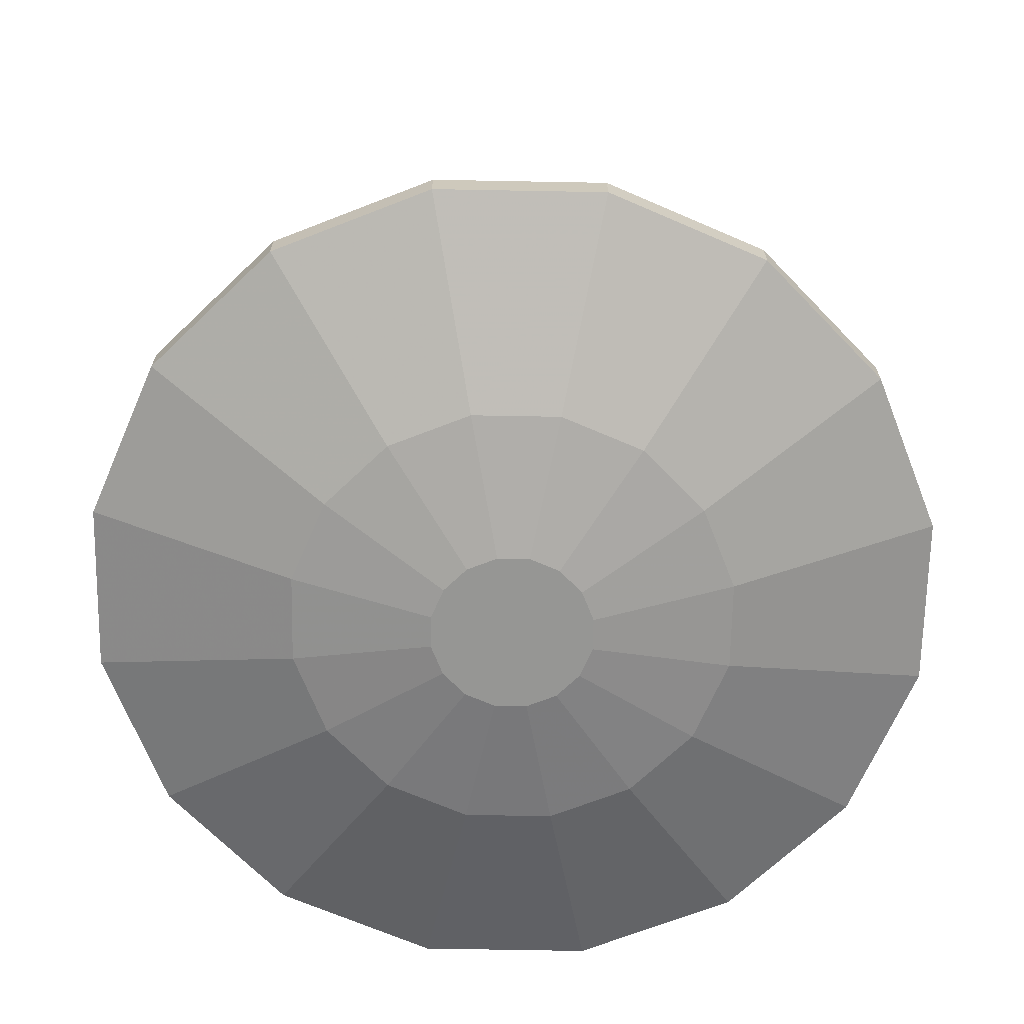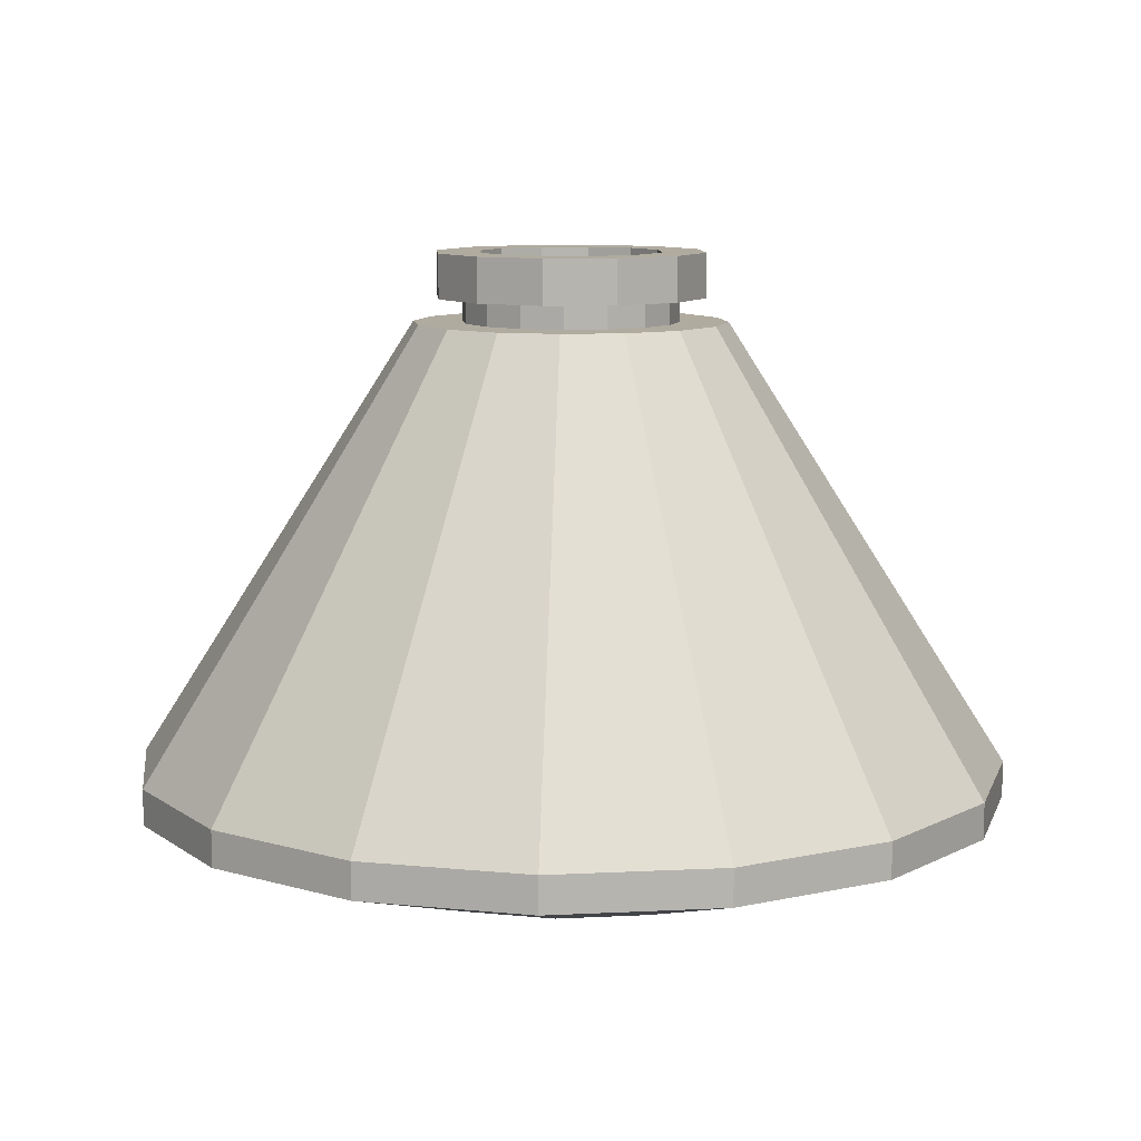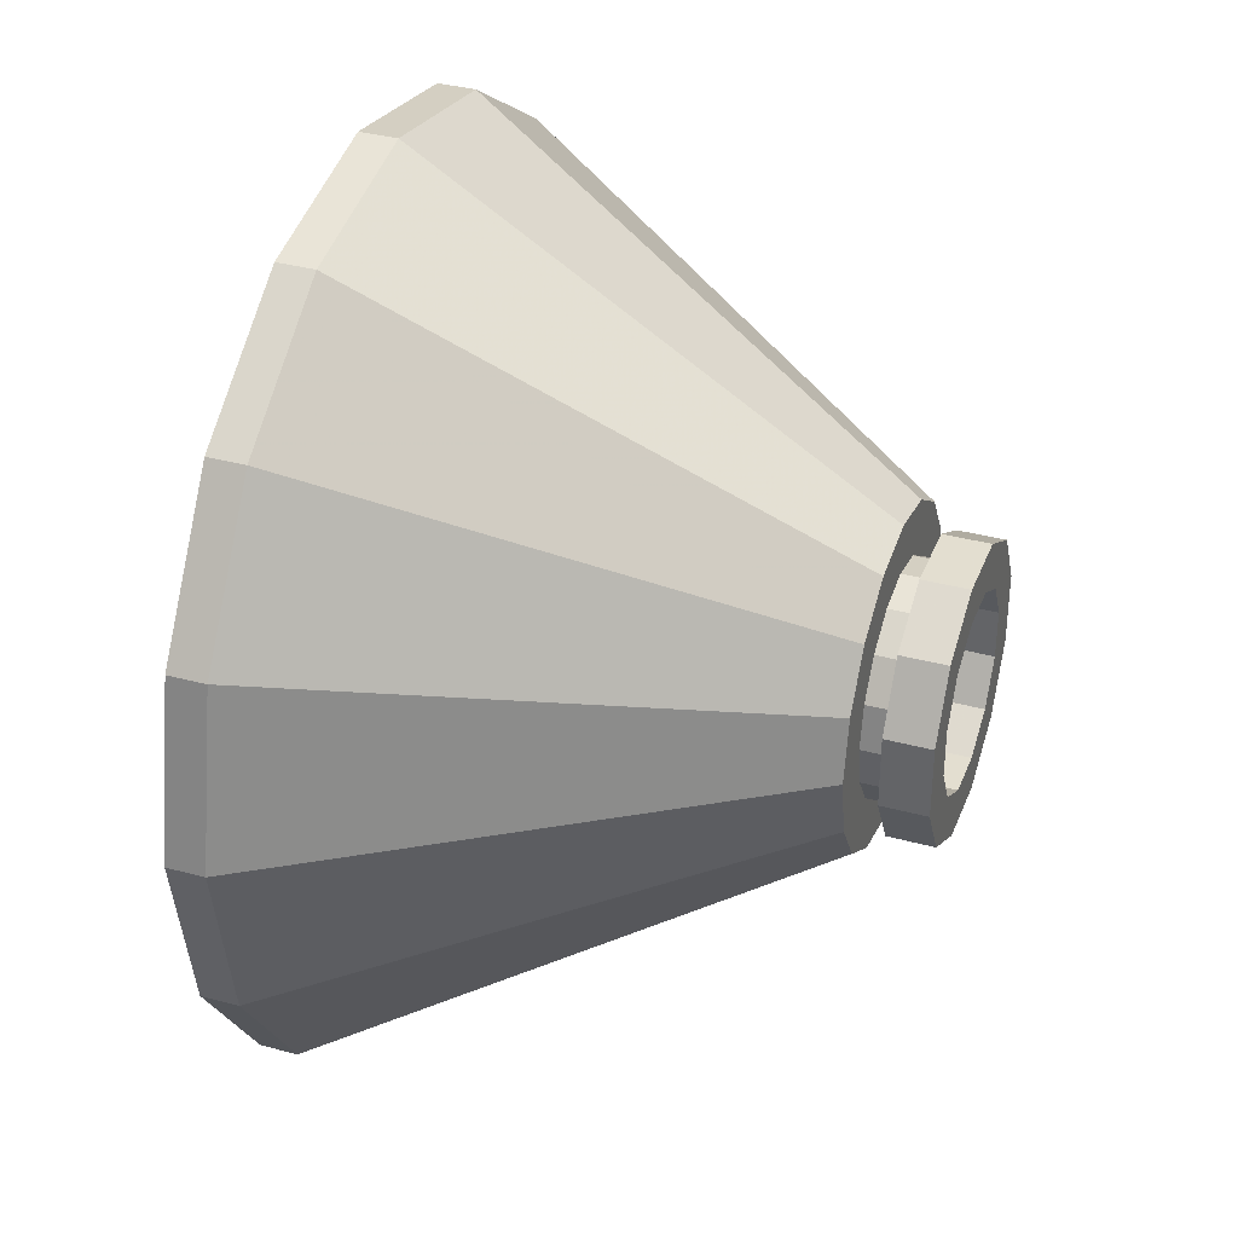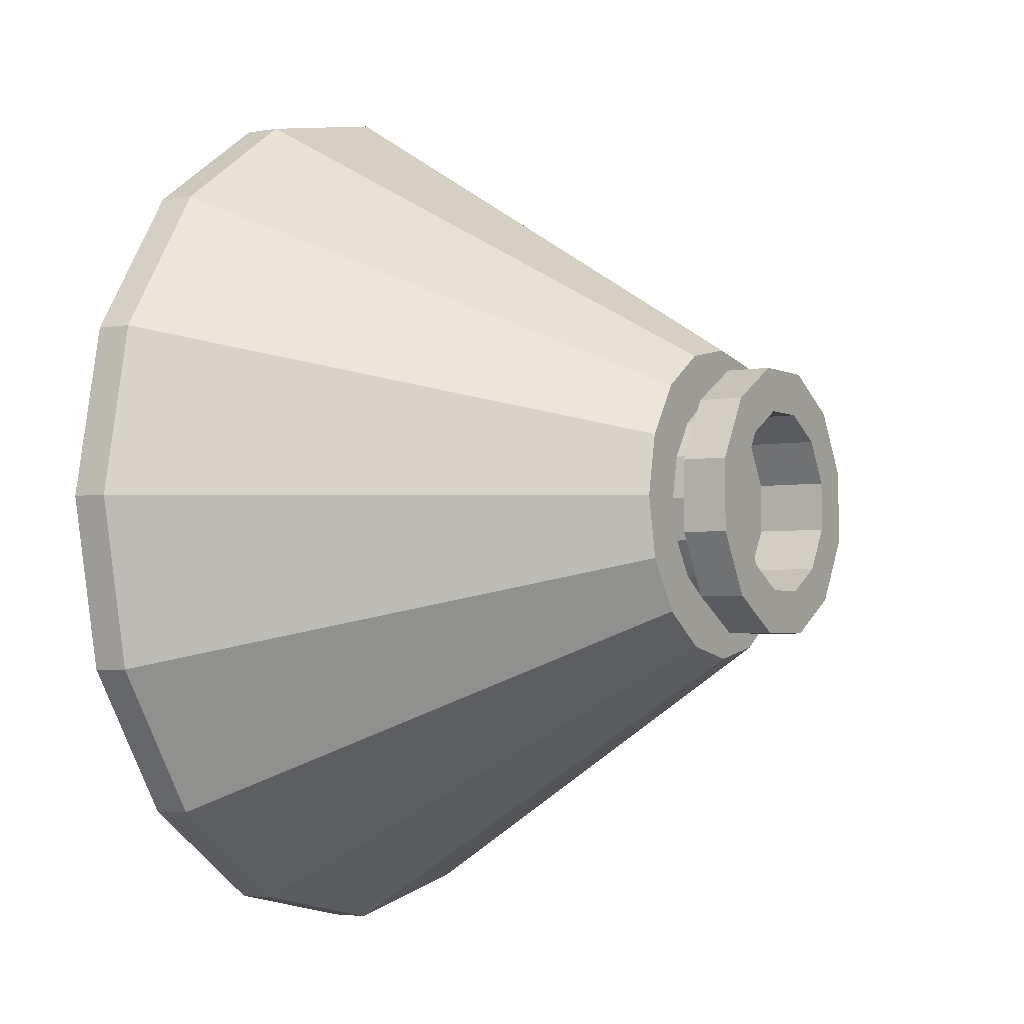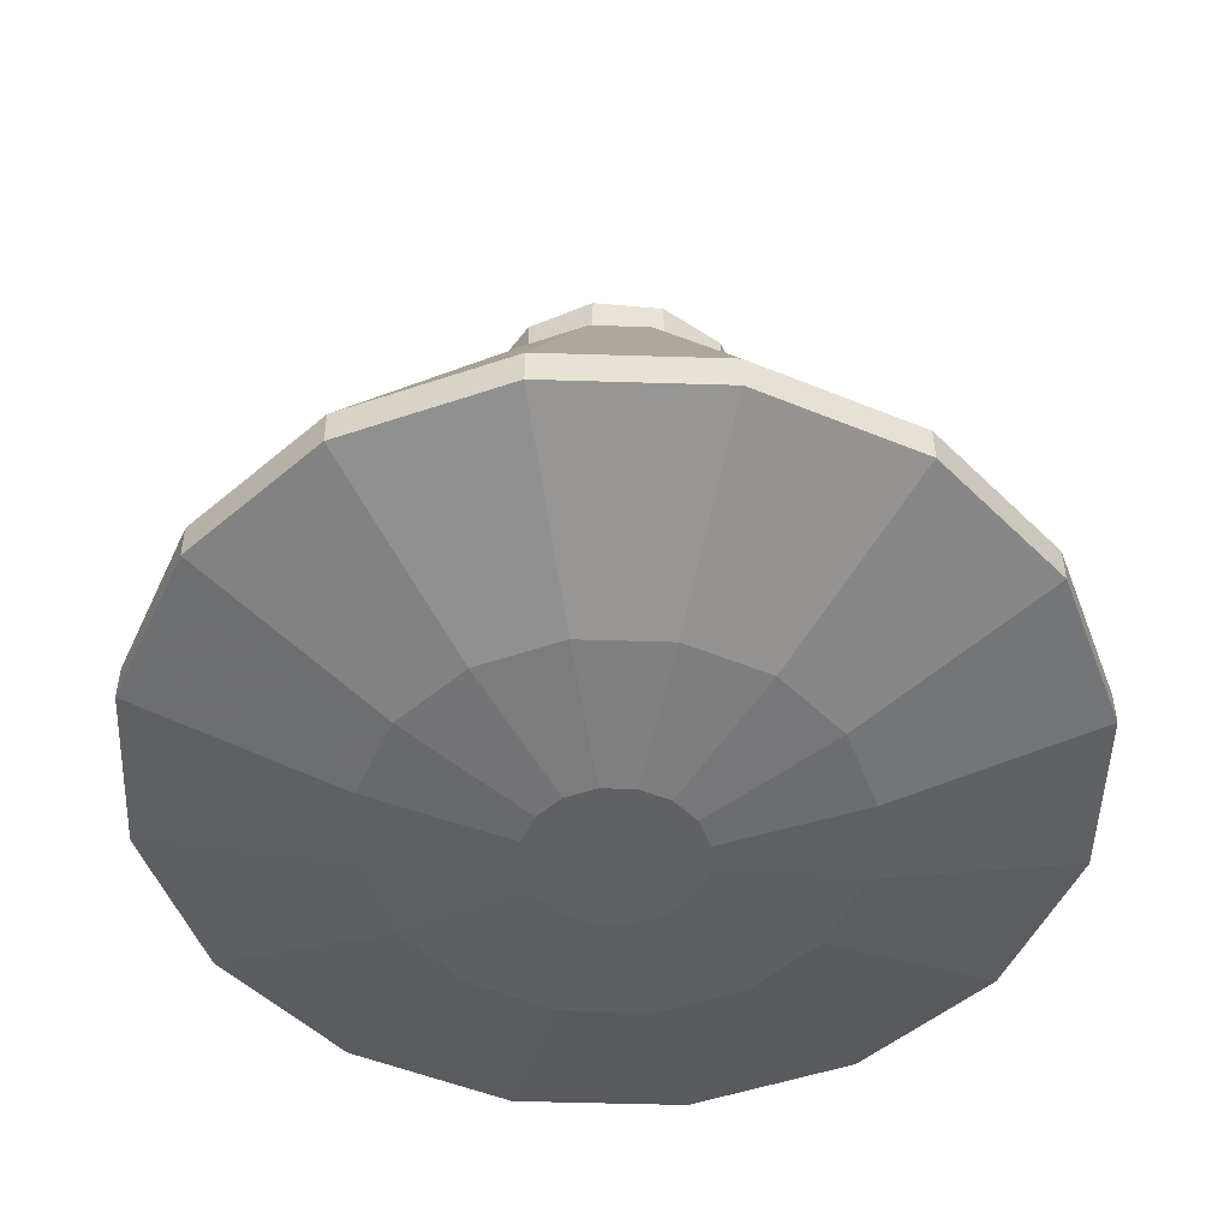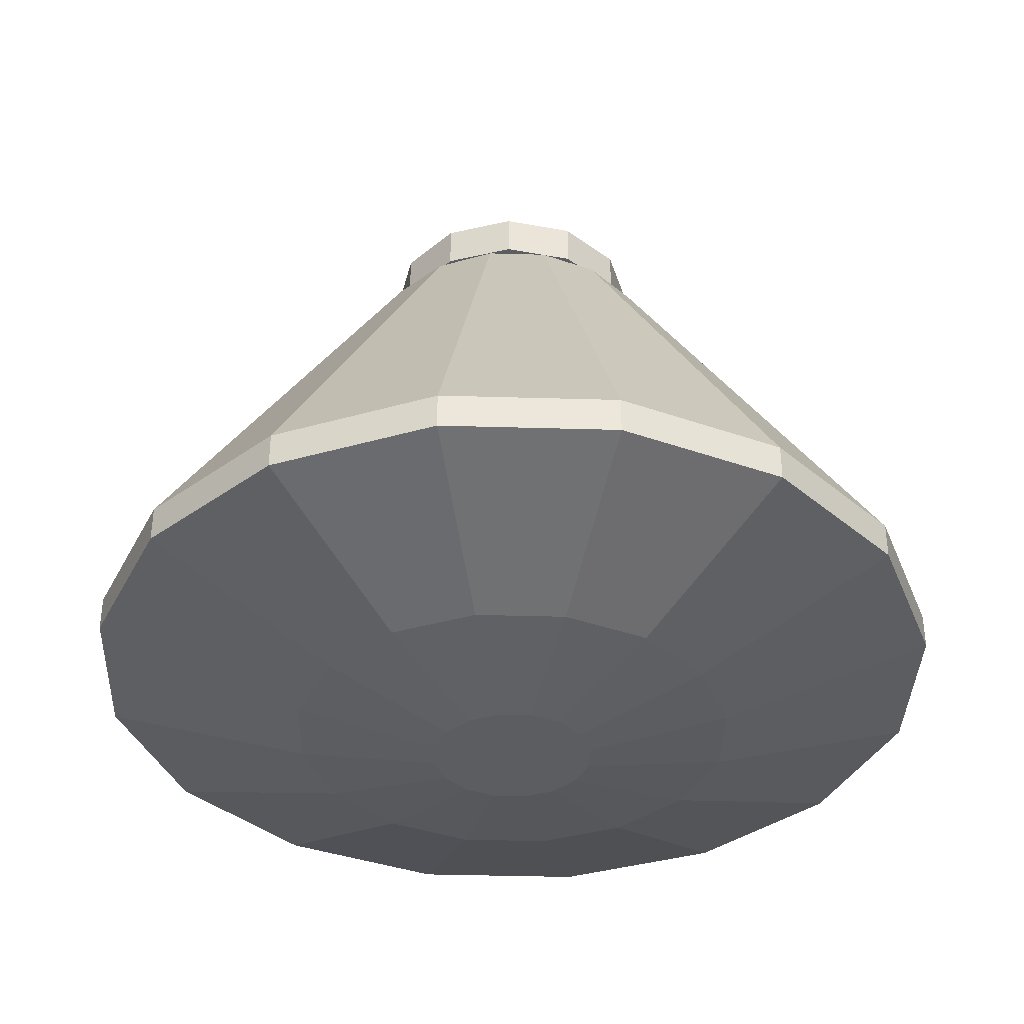
<metadata>
{"format":"obj","ext":"obj","renderer":"f3d","projection":"perspective","resolution":1024,"background":"white","views":[{"elev":-67.7,"azim":10.2,"up":"+Z"},{"elev":9.7,"azim":26.1,"up":"+Z"},{"elev":35.9,"azim":-70.4,"up":"+Y"},{"elev":-3.5,"azim":-58.5,"up":"+Y"},{"elev":-49.8,"azim":54.3,"up":"+Z"},{"elev":-37.1,"azim":166.6,"up":"+Z"}]}
</metadata>
<code>
o Orion
v 0.07444 0.07444 0.2003
v 0.1017 0.02725 0.2003
v 0.1017 -0.02725 0.2003
v 0.07444 -0.07444 0.2003
v 0.02725 -0.1017 0.2003
v -0.02725 -0.1017 0.2003
v -0.07444 -0.07444 0.2003
v -0.1017 -0.02725 0.2003
v -0.1017 0.02725 0.2003
v -0.07444 0.07444 0.2003
v -0.02725 0.1017 0.2003
v 0.02725 0.1017 0.2003
v 0.02725 -0.1017 0.2792
v -0.02725 -0.1017 0.2792
v -0.07444 -0.07444 0.2792
v -0.1017 -0.02725 0.2792
v -0.1017 0.02725 0.2792
v -0.02725 0.1017 0.2792
v 0.02725 0.1017 0.2792
v 0.3535 0.3535 -0.3043
v 0.4619 0.1913 -0.3043
v 0.5 -0 -0.3043
v 0.4619 -0.1913 -0.3043
v 0.3535 -0.3535 -0.3043
v 0.1913 -0.4619 -0.3043
v 0 -0.5 -0.3043
v -0.1913 -0.4619 -0.3043
v -0.3535 -0.3535 -0.3043
v -0.4619 -0.1913 -0.3043
v -0.5 0 -0.3043
v -0.4619 0.1913 -0.3043
v -0.3535 0.3535 -0.3043
v -0.1913 0.4619 -0.3043
v 0 0.5 -0.3043
v 0.1913 0.4619 -0.3043
v 0.1267 0.1267 0.2003
v 0.1656 0.06858 0.2003
v 0.1792 -0 0.2003
v 0.1656 -0.06858 0.2003
v 0.1267 -0.1267 0.2003
v 0.06858 -0.1656 0.2003
v -0 -0.1792 0.2003
v -0.06858 -0.1656 0.2003
v -0.1267 -0.1267 0.2003
v -0.1656 -0.06858 0.2003
v -0.1792 0 0.2003
v -0.1656 0.06858 0.2003
v -0.1267 0.1267 0.2003
v -0.06858 0.1656 0.2003
v 1e-06 0.1792 0.2003
v 0.06858 0.1656 0.2003
v -0 -0 0.2003
v 0.1913 0.4619 -0.3455
v 0 0.5 -0.3455
v -0.1913 0.4619 -0.3455
v -0.3535 0.3535 -0.3455
v -0.4619 0.1913 -0.3455
v -0.5 0 -0.3455
v -0.4619 -0.1913 -0.3455
v -0.3535 -0.3535 -0.3455
v -0.1913 -0.4619 -0.3455
v 0 -0.5 -0.3455
v 0.1913 -0.4619 -0.3455
v 0.3535 -0.3535 -0.3455
v 0.4619 -0.1913 -0.3455
v 0.5 -0 -0.3455
v 0.4619 0.1913 -0.3455
v 0.3535 0.3535 -0.3455
v 0.1828 0.1828 -0.423
v 0.2388 0.09893 -0.423
v 0.2585 -0 -0.423
v 0.2388 -0.09893 -0.423
v 0.1828 -0.1828 -0.423
v 0.09893 -0.2388 -0.423
v 0 -0.2585 -0.423
v -0.09893 -0.2388 -0.423
v -0.1828 -0.1828 -0.423
v -0.2388 -0.09893 -0.423
v -0.2585 0 -0.423
v -0.2388 0.09893 -0.423
v -0.1828 0.1828 -0.423
v -0.09893 0.2388 -0.423
v 0 0.2585 -0.423
v 0.09893 0.2388 -0.423
v 0 -0 -0.4518
v 0.03617 0.08732 -0.4518
v 0 0.09451 -0.4518
v -0.03617 0.08732 -0.4518
v -0.06683 0.06683 -0.4518
v -0.08732 0.03617 -0.4518
v -0.09451 -0 -0.4518
v -0.08732 -0.03617 -0.4518
v -0.06683 -0.06683 -0.4518
v -0.03617 -0.08732 -0.4518
v 0 -0.09451 -0.4518
v 0.03617 -0.08732 -0.4518
v 0.06683 -0.06683 -0.4518
v 0.08732 -0.03617 -0.4518
v 0.09451 -0 -0.4518
v 0.08732 0.03617 -0.4518
v 0.06683 0.06683 -0.4518
v 0.08719 0.08719 0.2003
v 0.1139 0.04719 0.2003
v 0.1233 0 0.2003
v 0.1139 -0.04719 0.2003
v 0.08719 -0.08719 0.2003
v 0.04719 -0.1139 0.2003
v -0 -0.1233 0.2003
v -0.04719 -0.1139 0.2003
v -0.08719 -0.08719 0.2003
v -0.1139 -0.04719 0.2003
v -0.1233 0 0.2003
v -0.1139 0.04719 0.2003
v -0.08719 0.08719 0.2003
v -0.04719 0.1139 0.2003
v 0 0.1233 0.2003
v 0.04719 0.1139 0.2003
v 0.08719 0.08719 0.2283
v 0.1139 0.04719 0.2283
v 0.1233 -0 0.2283
v 0.1139 -0.04719 0.2283
v 0.08719 -0.08719 0.2283
v 0.04719 -0.1139 0.2283
v -0 -0.1233 0.2283
v -0.04719 -0.1139 0.2283
v -0.08719 -0.08719 0.2283
v -0.1139 -0.04719 0.2283
v -0.1233 0 0.2283
v -0.1139 0.04719 0.2283
v -0.08719 0.08719 0.2283
v -0.04719 0.1139 0.2283
v 0 0.1233 0.2283
v 0.04719 0.1139 0.2283
v 0.1098 0.1098 0.2283
v 0.15 0.04019 0.2283
v 0.15 -0.04019 0.2283
v 0.1098 -0.1098 0.2283
v 0.04019 -0.15 0.2283
v -0.04019 -0.15 0.2283
v -0.1098 -0.1098 0.2283
v -0.15 -0.04019 0.2283
v -0.15 0.04019 0.2283
v -0.1098 0.1098 0.2283
v -0.04019 0.15 0.2283
v 0.04018 0.15 0.2283
v 0.1098 0.1098 0.2792
v 0.15 0.04019 0.2792
v 0.15 -0.04018 0.2792
v 0.1098 -0.1098 0.2792
v 0.04019 -0.15 0.2792
v -0.04018 -0.15 0.2792
v -0.1098 -0.1098 0.2792
v -0.15 -0.04019 0.2792
v -0.15 0.04018 0.2792
v -0.1098 0.1098 0.2792
v -0.04019 0.15 0.2792
v 0.04018 0.15 0.2792
v -0.07444 0.07444 0.2792
v 0.07444 -0.07444 0.2792
v 0.1017 -0.02725 0.2792
v 0.1017 0.02725 0.2792
v 0.07444 0.07444 0.2792
v 0.02725 0.1017 0.2283
v -0.02725 0.1017 0.2283
v -0.07444 0.07444 0.2283
v -0.1017 0.02725 0.2283
v -0.1017 -0.02725 0.2283
v -0.07444 -0.07444 0.2283
v -0.02725 -0.1017 0.2283
v 0.02725 -0.1017 0.2283
v 0.07444 -0.07444 0.2283
v 0.1017 -0.02725 0.2283
v 0.1017 0.02725 0.2283
v 0.07444 0.07444 0.2283
f 52 37 36
f 52 38 37
f 52 39 38
f 52 40 39
f 52 41 40
f 52 42 41
f 52 43 42
f 52 44 43
f 52 45 44
f 52 46 45
f 52 47 46
f 52 48 47
f 52 49 48
f 52 50 49
f 52 51 50
f 52 36 51
f 85 101 100
f 85 100 99
f 85 99 98
f 85 98 97
f 85 97 96
f 85 96 95
f 85 95 94
f 85 94 93
f 85 93 92
f 85 92 91
f 85 91 90
f 85 90 89
f 85 89 88
f 85 88 87
f 85 87 86
f 85 86 101
f 134 135 174
f 135 173 174
f 135 136 173
f 136 172 173
f 136 137 172
f 137 171 172
f 137 138 171
f 138 170 171
f 138 139 170
f 139 169 170
f 139 140 168
f 139 168 169
f 140 141 167
f 140 167 168
f 141 142 166
f 141 166 167
f 142 143 165
f 142 165 166
f 143 144 164
f 143 164 165
f 144 145 163
f 144 163 164
f 134 174 163
f 134 163 145
f 146 162 161
f 146 161 147
f 146 157 19
f 146 19 162
f 156 18 19
f 156 19 157
f 155 158 18
f 155 18 156
f 154 17 158
f 154 158 155
f 153 16 17
f 153 17 154
f 152 15 153
f 15 16 153
f 151 14 152
f 14 15 152
f 150 13 14
f 150 14 151
f 149 159 150
f 159 13 150
f 148 160 149
f 160 159 149
f 147 161 160
f 147 160 148
f 145 157 146
f 145 146 134
f 144 156 157
f 144 157 145
f 143 155 156
f 143 156 144
f 142 154 155
f 142 155 143
f 141 153 154
f 141 154 142
f 140 152 153
f 140 153 141
f 139 151 152
f 139 152 140
f 138 150 151
f 138 151 139
f 137 149 150
f 137 150 138
f 136 148 149
f 136 149 137
f 135 147 148
f 135 148 136
f 134 146 147
f 134 147 135
f 117 133 102
f 133 118 102
f 116 132 117
f 132 133 117
f 115 131 116
f 131 132 116
f 114 130 115
f 130 131 115
f 113 129 114
f 129 130 114
f 112 128 113
f 128 129 113
f 111 127 112
f 127 128 112
f 110 126 111
f 126 127 111
f 109 125 110
f 125 126 110
f 108 124 109
f 124 125 109
f 107 123 108
f 123 124 108
f 106 122 107
f 122 123 107
f 105 121 106
f 121 122 106
f 104 120 105
f 120 121 105
f 103 119 104
f 119 120 104
f 102 118 103
f 118 119 103
f 69 70 100
f 69 100 101
f 70 71 100
f 71 99 100
f 71 72 98
f 71 98 99
f 72 73 98
f 73 97 98
f 73 74 96
f 73 96 97
f 74 75 95
f 74 95 96
f 75 76 94
f 75 94 95
f 76 77 93
f 76 93 94
f 77 78 92
f 77 92 93
f 78 79 91
f 78 91 92
f 79 80 91
f 80 90 91
f 80 81 90
f 81 89 90
f 81 82 88
f 81 88 89
f 82 83 88
f 83 87 88
f 83 84 87
f 84 86 87
f 84 69 101
f 84 101 86
f 53 68 69
f 53 69 84
f 54 53 83
f 53 84 83
f 55 54 82
f 54 83 82
f 56 55 82
f 56 82 81
f 57 56 80
f 56 81 80
f 58 57 80
f 58 80 79
f 59 58 79
f 59 79 78
f 60 59 78
f 60 78 77
f 61 60 77
f 61 77 76
f 62 61 76
f 62 76 75
f 63 62 75
f 63 75 74
f 64 63 74
f 64 74 73
f 65 64 72
f 64 73 72
f 66 65 72
f 66 72 71
f 67 66 70
f 66 71 70
f 68 67 70
f 68 70 69
f 20 21 67
f 20 67 68
f 21 22 66
f 21 66 67
f 22 23 65
f 22 65 66
f 23 24 64
f 23 64 65
f 24 25 63
f 24 63 64
f 25 26 62
f 25 62 63
f 26 27 61
f 26 61 62
f 27 28 60
f 27 60 61
f 28 29 59
f 28 59 60
f 29 30 58
f 29 58 59
f 30 31 57
f 30 57 58
f 31 32 56
f 31 56 57
f 32 33 55
f 32 55 56
f 33 34 54
f 33 54 55
f 34 35 53
f 34 53 54
f 35 20 68
f 35 68 53
f 36 20 51
f 20 35 51
f 34 50 35
f 50 51 35
f 33 49 34
f 49 50 34
f 32 48 33
f 48 49 33
f 31 47 32
f 47 48 32
f 30 46 31
f 46 47 31
f 29 45 30
f 45 46 30
f 28 44 29
f 44 45 29
f 27 43 28
f 43 44 28
f 26 42 27
f 42 43 27
f 25 41 26
f 41 42 26
f 24 40 25
f 40 41 25
f 23 39 24
f 39 40 24
f 22 38 23
f 38 39 23
f 21 37 22
f 37 38 22
f 20 36 21
f 36 37 21
f 12 1 162
f 12 162 19
f 11 12 19
f 11 19 18
f 10 11 18
f 10 18 158
f 9 10 158
f 9 158 17
f 8 9 17
f 8 17 16
f 7 8 16
f 7 16 15
f 6 7 15
f 6 15 14
f 5 6 14
f 5 14 13
f 4 5 13
f 4 13 159
f 3 4 159
f 3 159 160
f 2 3 160
f 2 160 161
f 1 2 161
f 1 161 162

</code>
